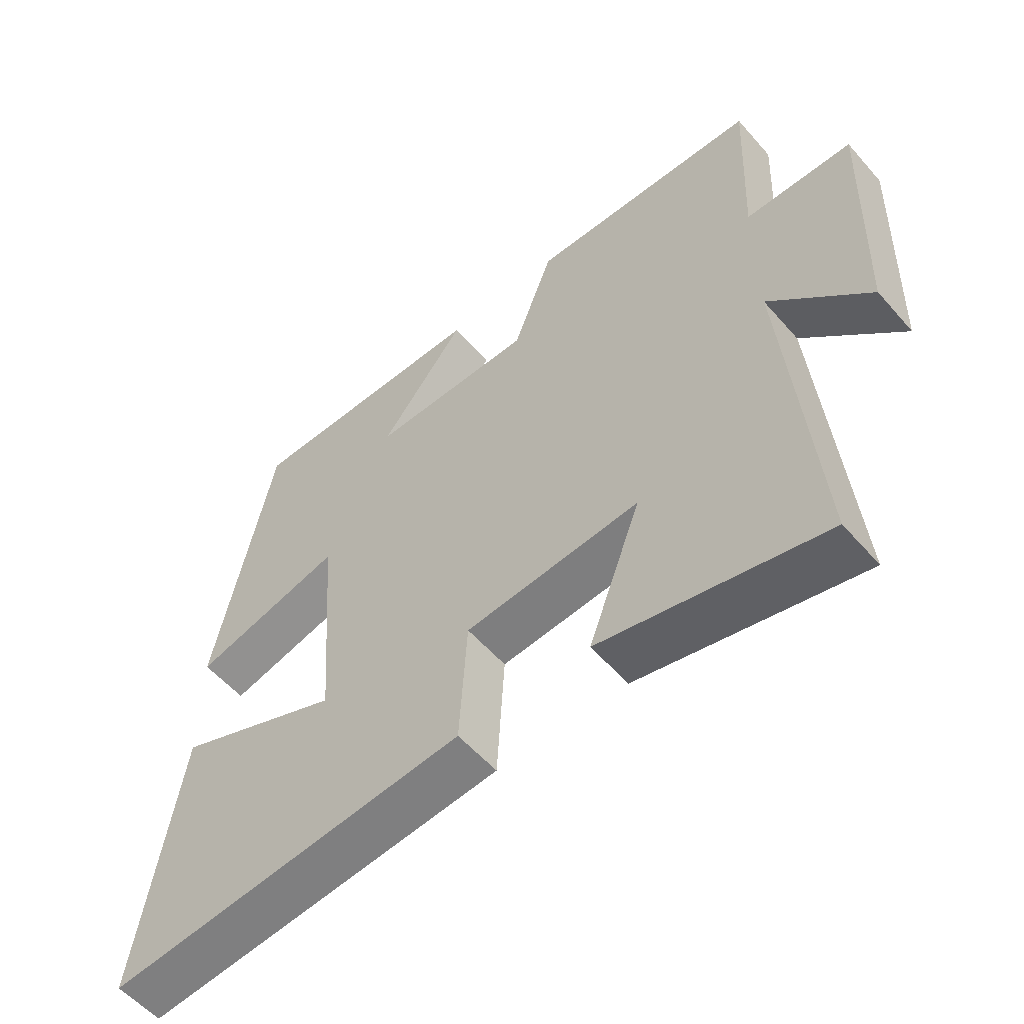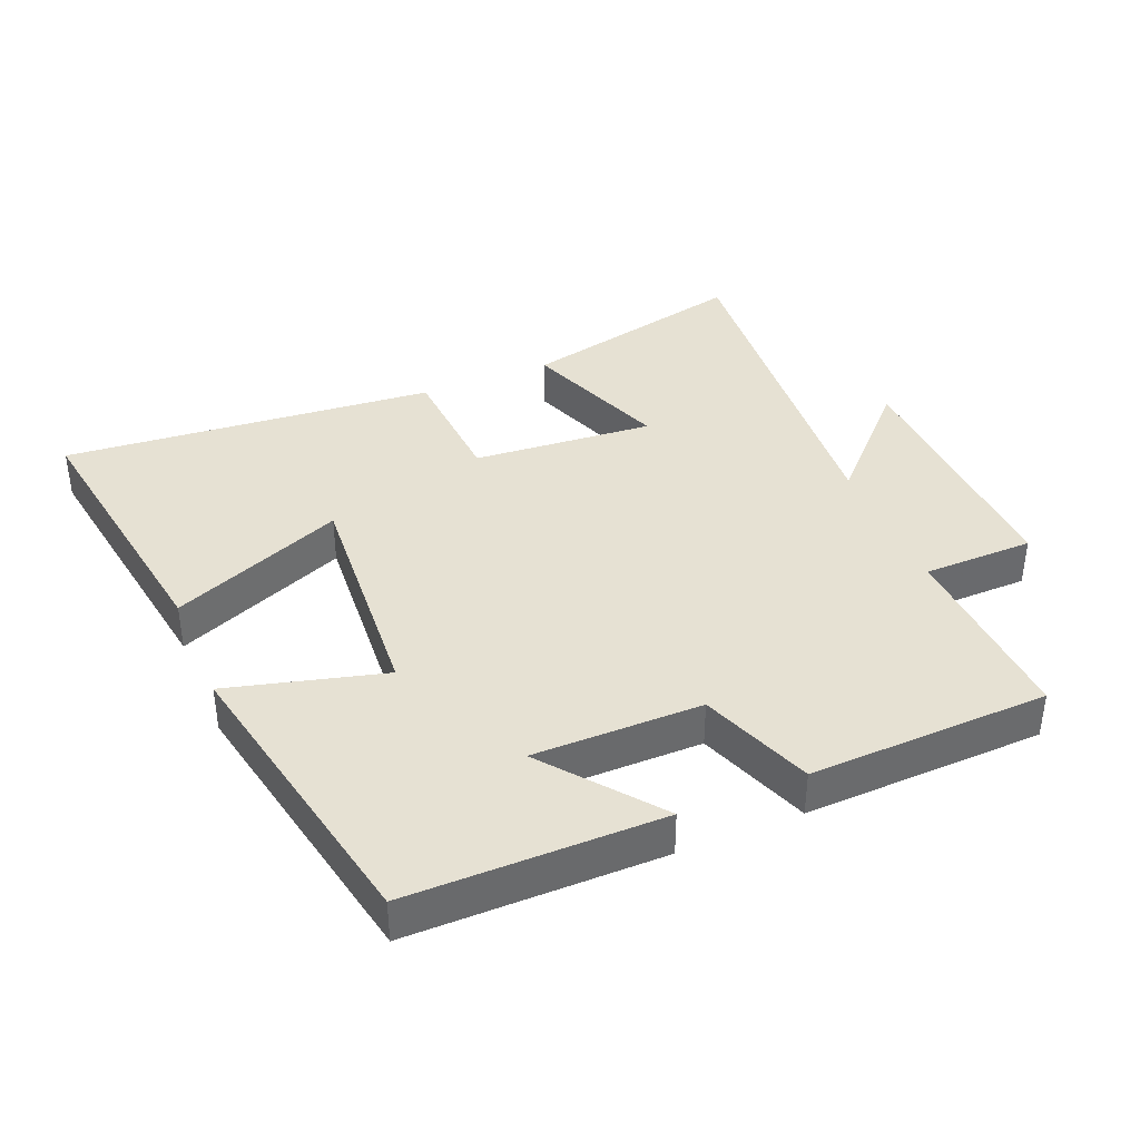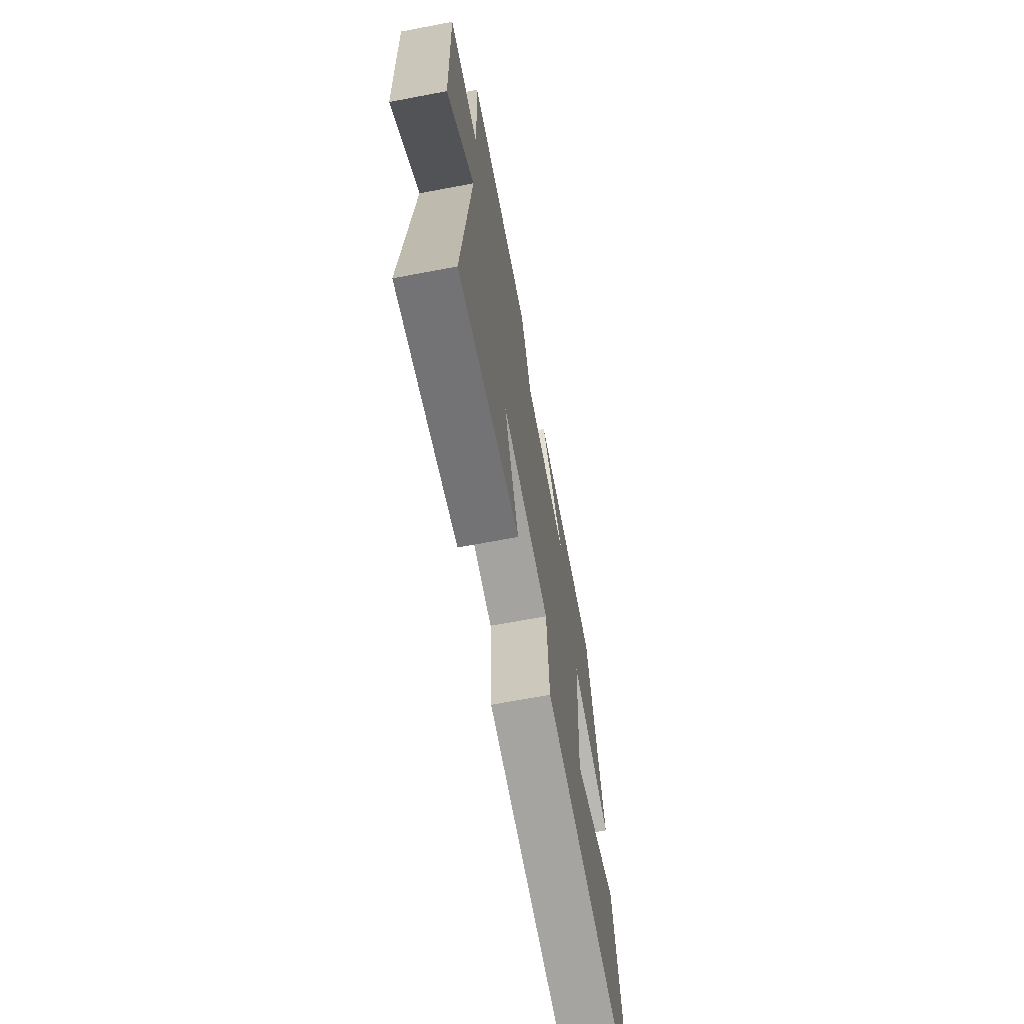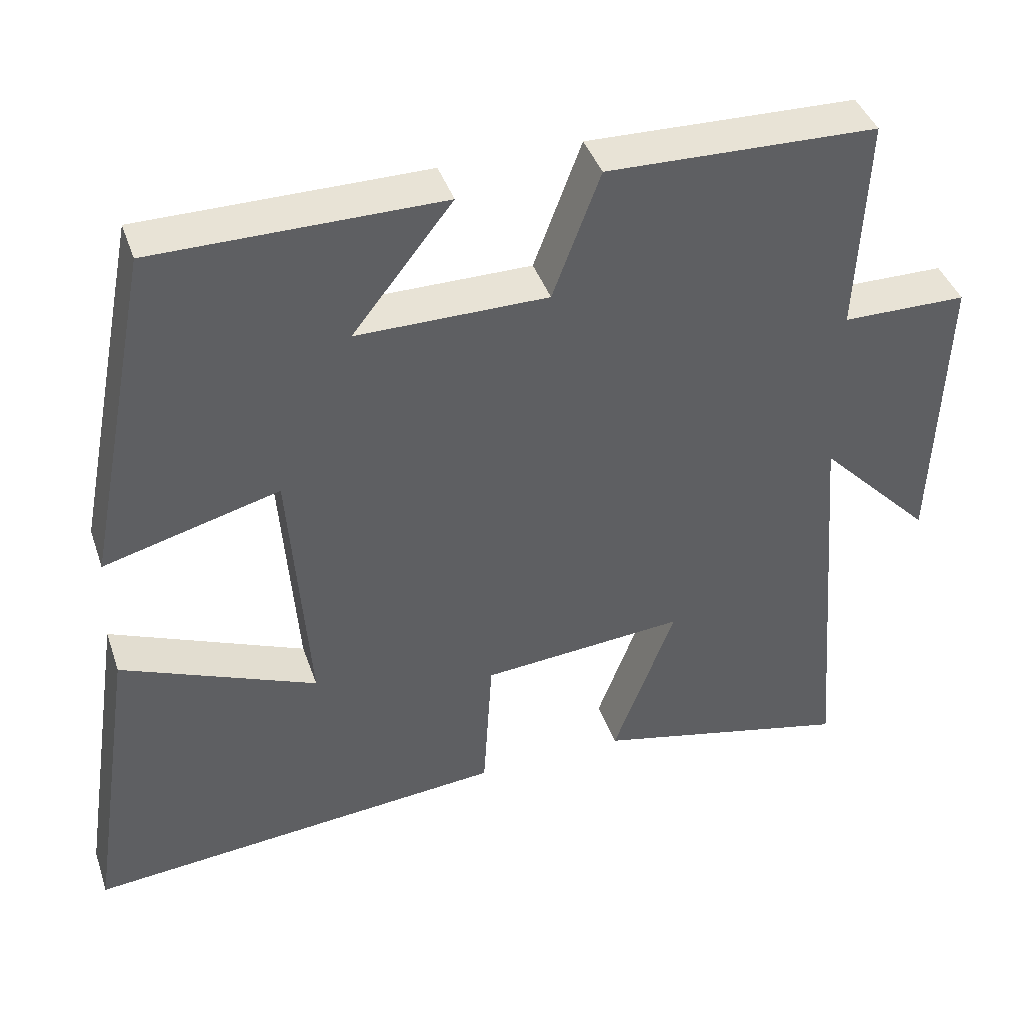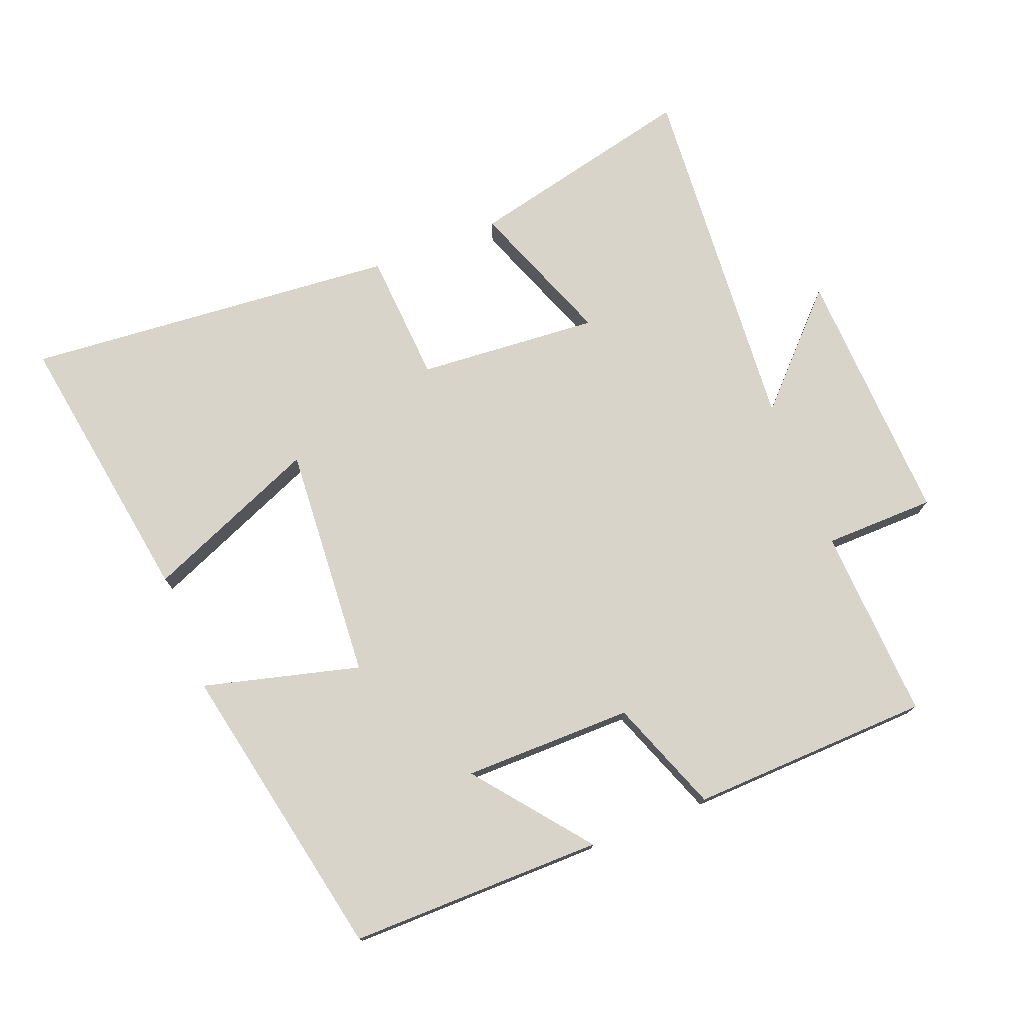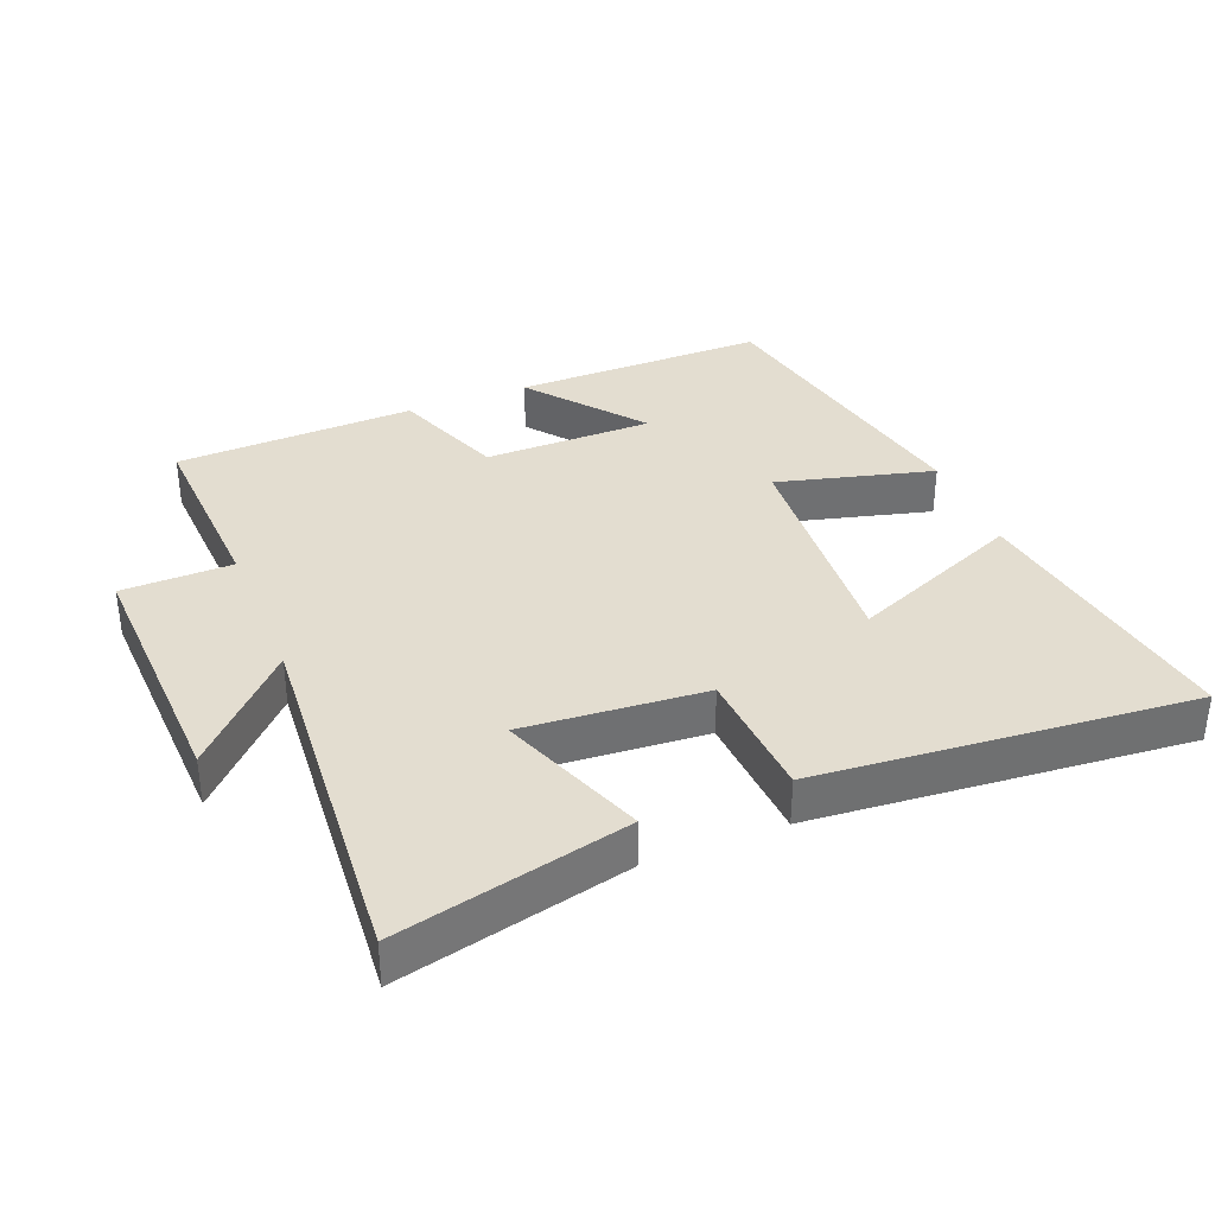
<metadata>
{"format":"obj","ext":"obj","renderer":"f3d","projection":"perspective","resolution":1024,"background":"white","views":[{"elev":-56.1,"azim":40.5,"up":"+Z"},{"elev":38.7,"azim":-22.7,"up":"+Y"},{"elev":-68.4,"azim":100.7,"up":"+Z"},{"elev":41.4,"azim":-18.3,"up":"+Z"},{"elev":75.4,"azim":-21.7,"up":"+Y"},{"elev":35.5,"azim":157.9,"up":"+Y"}]}
</metadata>
<code>
v -0.564 0.07 -0.55
v -0.5 0.07 -0.131
v -0.24 0.07 -0.239
v -0.266 0.07 0.113
v -0.5 0.07 0.051
v -0.411 0.07 0.5
v -0.031 0.07 0.5
v -0.164 0.07 0.331
v 0.09 0.07 0.331
v 0.153 0.07 0.5
v 0.513 0.07 0.489
v 0.5 0.07 0.2
v 0.666 0.07 0.198
v 0.652 0.07 -0.192
v 0.5 0.07 -0.036
v 0.544 0.07 -0.579
v 0.199 0.07 -0.5
v 0.281 0.07 -0.281
v 0.009 0.07 -0.303
v -0.003 0.07 -0.5
v -0.564 0 -0.55
v -0.5 0 -0.131
v -0.24 0 -0.239
v -0.266 0 0.113
v -0.5 0 0.051
v -0.411 0 0.5
v -0.031 0 0.5
v -0.164 0 0.331
v 0.09 0 0.331
v 0.153 0 0.5
v 0.513 0 0.489
v 0.5 0 0.2
v 0.666 0 0.198
v 0.652 0 -0.192
v 0.5 0 -0.036
v 0.544 0 -0.579
v 0.199 0 -0.5
v 0.281 0 -0.281
v 0.009 0 -0.303
v -0.003 0 -0.5
f 19 20 1
f 15 16 17 18
f 15 18 19
f 12 13 14 15
f 12 15 19 1
f 9 10 11 12
f 8 9 12
f 5 6 7 8
f 4 5 8
f 3 4 8 12
f 1 2 3
f 1 3 12
f 21 40 39
f 38 37 36 35
f 39 38 35
f 35 34 33 32
f 21 39 35 32
f 32 31 30 29
f 32 29 28
f 28 27 26 25
f 28 25 24
f 32 28 24 23
f 23 22 21
f 32 23 21
f 1 21 22 2
f 2 22 23 3
f 3 23 24 4
f 4 24 25 5
f 5 25 26 6
f 6 26 27 7
f 7 27 28 8
f 8 28 29 9
f 9 29 30 10
f 10 30 31 11
f 11 31 32 12
f 12 32 33 13
f 13 33 34 14
f 14 34 35 15
f 15 35 36 16
f 16 36 37 17
f 17 37 38 18
f 18 38 39 19
f 19 39 40 20
f 20 40 21 1

</code>
